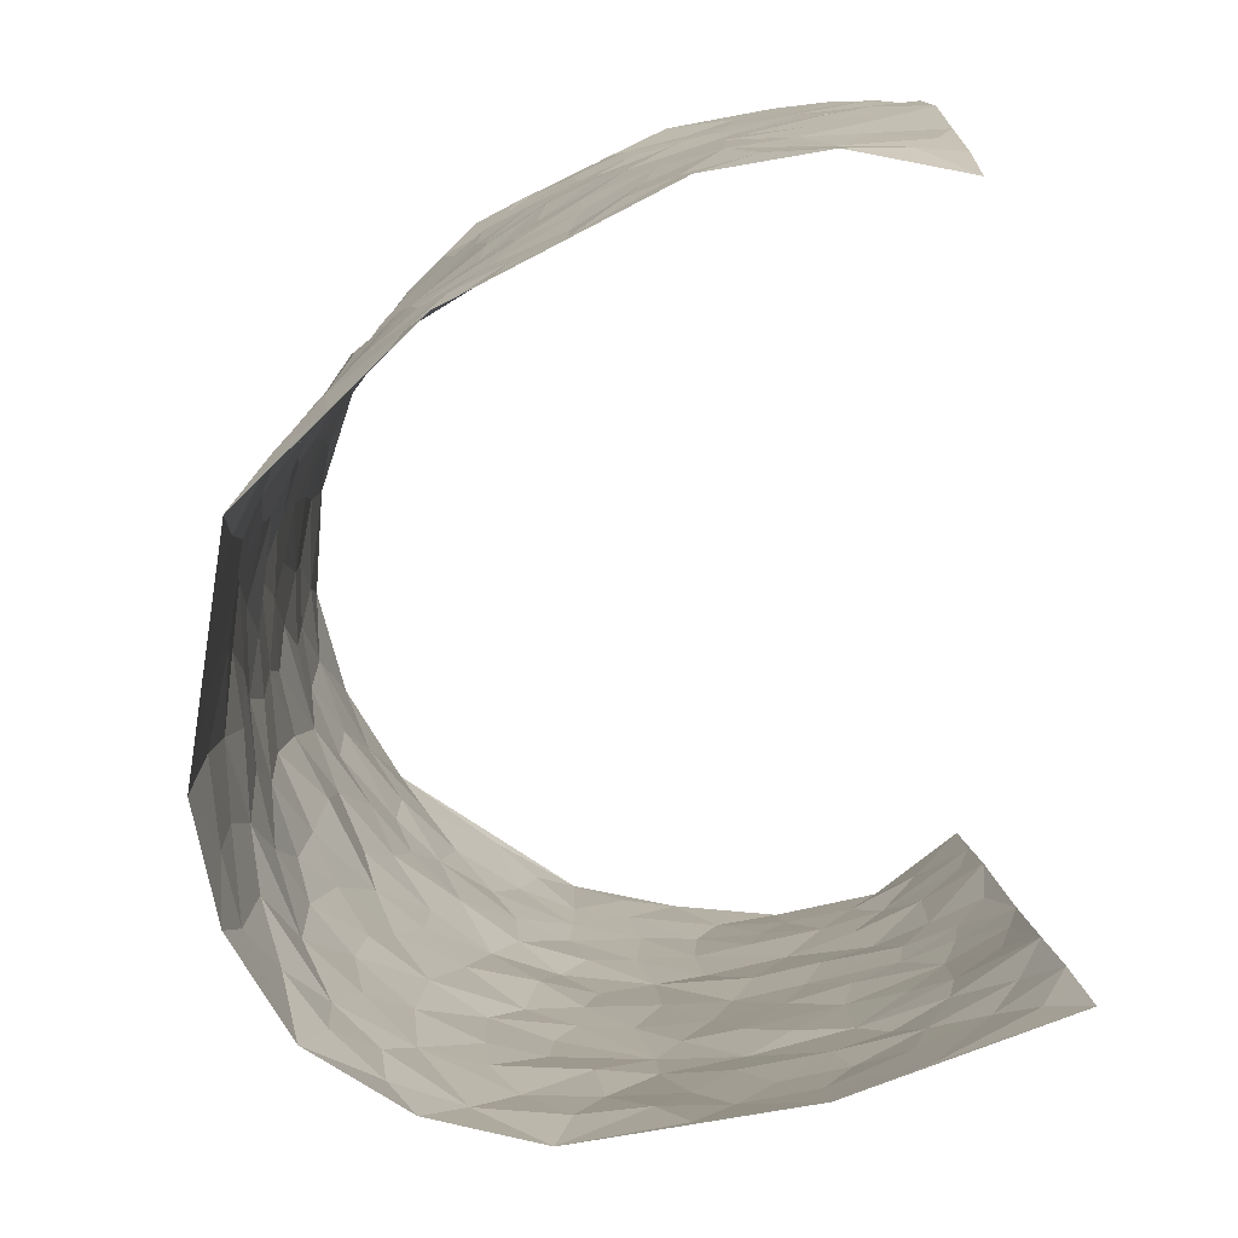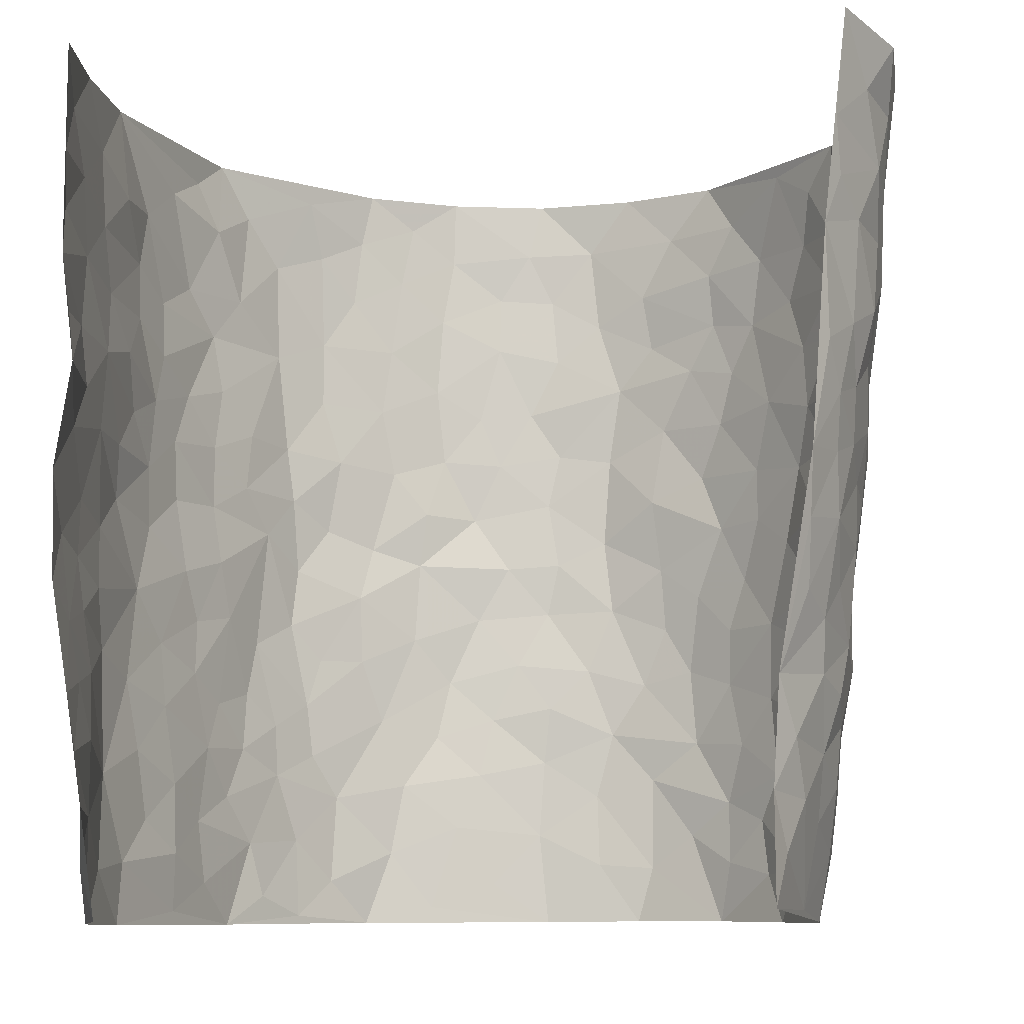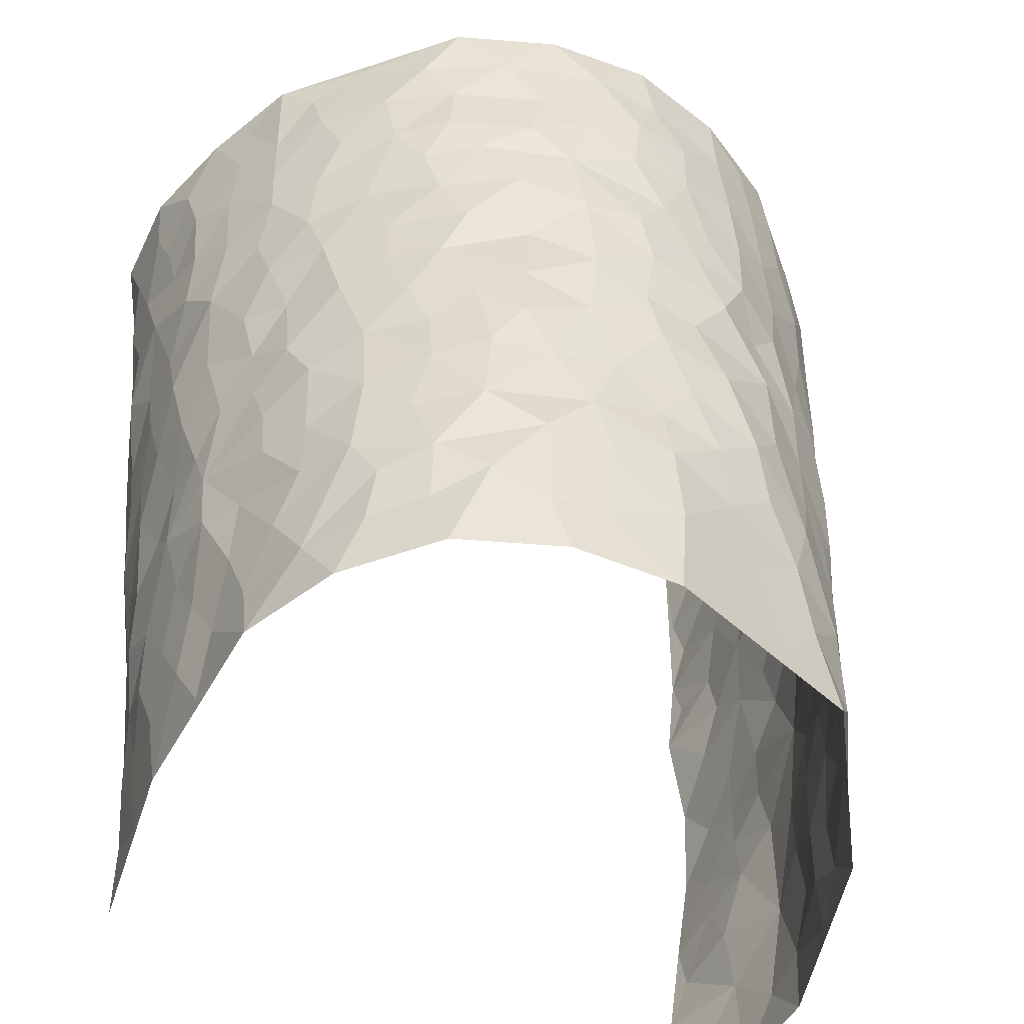
<metadata>
{"format":"obj","ext":"obj","renderer":"f3d","projection":"perspective","resolution":1024,"background":"white","views":[{"elev":-79.8,"azim":-81.1,"up":"+Y"},{"elev":-9.6,"azim":6.4,"up":"+Y"},{"elev":-49.0,"azim":152.0,"up":"+Y"}]}
</metadata>
<code>
v -0.4048 0.002352 0.4461
v -0.4605 0.9934 0.4513
v 0.3259 0.01557 0.4494
v 0.4195 1.008 0.4242
v -0.4601 0.389 0.2675
v -0.4637 0.4976 0.4509
v -0.4592 0.3542 0.3295
v 0.01352 0.003864 -0.3027
v -0.4397 0.2488 0.452
v -0.4561 0.3345 0.3949
v -0.4444 -0.001005 0.2074
v -0.4213 0.1253 0.4513
v -0.4467 0.2896 0.1821
v -0.4462 -0.0001814 0.3308
v -0.4529 0.2851 0.3122
v -0.3662 0.000326 -0.0271
v -0.4354 0.1863 0.4309
v -0.2582 0.167 -0.191
v -0.46 0.3183 0.2471
v -0.4448 0.1188 0.3359
v -0.4355 0.0629 0.397
v -0.4511 0.06179 0.2691
v -0.4289 0.1244 0.1468
v -0.4424 0.07233 0.1971
v -0.4416 0.2052 0.3461
v -0.4464 0.2675 0.3819
v -0.4562 0.1742 0.2415
v -0.4355 0.2068 0.166
v -0.4645 0.484 0.3353
v -0.4595 0.3722 0.4523
v -0.467 0.9937 0.2046
v -0.3846 0.2197 0.01785
v 0.2614 0.1601 -0.2345
v -0.4596 0.7444 0.4525
v -0.3117 0.3918 -0.1352
v -0.4589 0.7484 0.2538
v -0.4632 0.8267 0.2714
v -0.4076 0.4387 0.05829
v -0.4217 0.602 0.07359
v -0.3935 0.9931 -0.03179
v -0.457 0.6824 0.4287
v -0.4394 0.5586 0.1325
v -0.3299 0.7518 -0.1148
v -0.378 0.2772 -0.008957
v -0.3559 0.2229 -0.05426
v -0.3686 0.1601 -0.02094
v -0.353 0.6338 -0.06231
v -0.3104 0.5587 -0.134
v 0.1727 0.4767 -0.2692
v -0.2855 0.2203 -0.1597
v -0.1908 0.611 -0.2344
v -0.3187 0.6275 -0.1273
v -0.2632 0.05747 -0.1852
v -0.4318 0.7063 0.09986
v -0.3222 0.1924 -0.1101
v -0.4591 0.6142 0.3433
v -0.02561 0.3511 -0.2896
v 0.07048 0.3426 -0.2938
v 0.287 0.4534 -0.2024
v -0.08582 0.5527 -0.287
v -0.1477 0.5571 -0.2521
v 0.1019 0.6324 -0.2925
v -0.4253 0.3425 0.1064
v -0.4532 0.5702 0.2193
v -0.4661 0.8051 0.4248
v -0.3897 0.1271 0.04072
v -0.2951 0.01201 -0.128
v -0.4613 0.4625 0.2659
v -0.4067 0.1699 0.09564
v -0.4066 0.01608 0.09158
v -0.2232 0.003049 -0.2286
v -0.4042 0.08577 0.09429
v -0.3837 0.05141 0.02761
v -0.3314 0.03661 -0.07476
v -0.3457 0.1029 -0.06001
v -0.4617 0.682 0.3633
v -0.4617 0.8688 0.4441
v -0.4593 0.5058 0.2064
v 0.008131 1 -0.2895
v -0.4546 0.6719 0.2745
v -0.3979 0.3117 0.04021
v -0.3777 0.4582 -0.004502
v 0.01618 0.5733 -0.2975
v -0.03897 0.4846 -0.289
v 0.01452 0.4221 -0.3003
v -0.1059 0.1301 -0.2636
v -0.4135 0.6662 0.04362
v -0.4604 0.5585 0.386
v -0.4473 0.6874 0.204
v -0.3544 0.2943 -0.06545
v -0.4179 0.2641 0.1072
v -0.3835 0.6851 -0.01802
v -0.1572 0.4863 -0.2544
v -0.2305 0.4363 -0.2016
v -0.4359 0.645 0.1189
v 0.00256 0.12 -0.2988
v -0.3358 0.508 -0.09304
v -0.2921 0.2873 -0.1516
v -0.2172 0.5042 -0.221
v -0.1631 0.3832 -0.2504
v -0.445 0.6206 0.4501
v -0.4484 0.619 0.1758
v -0.4579 0.5759 0.2846
v -0.3014 0.1092 -0.1377
v -0.3879 0.53 0.0008594
v -0.4446 0.403 0.1537
v -0.1176 0.3263 -0.2749
v -0.1337 0.2512 -0.2652
v -0.3883 0.6082 -0.002527
v 0.1172 0.7312 -0.2837
v 0.009566 0.2183 -0.2978
v -0.05968 0.276 -0.2855
v 0.01801 0.2917 -0.2904
v -0.3464 0.3617 -0.08272
v -0.1758 0.185 -0.2433
v -0.4388 0.4844 0.1248
v -0.3979 0.3779 0.03404
v -0.3693 0.389 -0.0243
v -0.2718 0.5242 -0.18
v -0.2281 0.3501 -0.2066
v -0.3056 0.4658 -0.1456
v -0.204 0.2716 -0.2308
v -0.07944 0.4136 -0.2858
v -0.4199 0.5277 0.06752
v -0.07671 0.2007 -0.2762
v -0.1922 0.09499 -0.2385
v -0.3247 0.2564 -0.1068
v -0.4669 0.4341 0.3989
v -0.4654 0.4167 0.3383
v 0.1042 0.4249 -0.2941
v 0.2186 0.2406 -0.2639
v 0.09337 0.519 -0.2967
v 0.02974 0.4899 -0.2963
v 0.1776 0.3959 -0.2772
v 0.4246 0.4979 0.2561
v 0.2236 0.437 -0.2488
v 0.265 0.3161 -0.2278
v 0.1618 0.5695 -0.2602
v 0.131 1.001 -0.2754
v -0.2561 0.6192 -0.182
v 0.3728 0.8807 -0.0999
v 0.4104 0.9983 -0.04381
v -0.1947 0.7812 -0.2275
v -0.04911 0.8654 -0.2849
v -0.2774 0.3476 -0.1662
v -0.357 0.5632 -0.05359
v -0.05831 0.05505 -0.2796
v -0.1393 0.02394 -0.2551
v 0.1366 0.005137 -0.2952
v 0.02252 0.8616 -0.2953
v -0.007715 0.7012 -0.2926
v 0.356 0.1975 -0.1046
v 0.3197 0.2922 -0.1756
v 0.4262 0.5247 0.05553
v 0.41 0.5459 -0.009971
v 0.3686 0.1355 -0.07357
v 0.3857 0.2269 -0.007032
v 0.3609 0.3621 -0.113
v 0.0319 0.6425 -0.2981
v -0.05006 0.6292 -0.2872
v -0.1352 0.7306 -0.2616
v -0.07697 0.6946 -0.2802
v -0.05037 0.7922 -0.2821
v -0.1262 0.6336 -0.2709
v 0.03005 0.7761 -0.2928
v 0.2448 1 -0.2277
v -0.009548 0.9281 -0.2861
v -0.2428 0.8461 -0.1984
v -0.1823 0.8807 -0.2345
v -0.2796 0.78 -0.1707
v -0.2202 0.9976 -0.2066
v -0.206 0.6963 -0.222
v -0.2788 0.6989 -0.1684
v -0.1279 0.8304 -0.261
v -0.111 0.9993 -0.2627
v 0.2171 0.7477 -0.2382
v 0.1785 0.6693 -0.2617
v 0.3059 0.5966 -0.1765
v 0.2566 0.5251 -0.2221
v 0.2575 0.6674 -0.2137
v 0.3695 0.7441 -0.09928
v 0.3234 0.6836 -0.1516
v 0.2744 0.7346 -0.2011
v 0.07737 0.9313 -0.2914
v 0.08803 0.825 -0.2918
v 0.1507 0.8598 -0.2678
v 0.2441 0.8751 -0.2179
v 0.3033 0.7944 -0.1783
v 0.231 0.5974 -0.2363
v -0.466 0.8629 0.3539
v -0.452 0.8118 0.1528
v -0.4638 0.7705 0.3414
v -0.4705 0.9936 0.3291
v -0.4689 0.9345 0.3942
v -0.4664 0.9165 0.2815
v -0.4538 0.881 0.2046
v -0.4285 0.9247 0.0804
v -0.4481 0.8814 0.1333
v -0.448 0.7413 0.1591
v -0.4173 0.8102 0.03482
v -0.4359 0.7765 0.09428
v -0.39 0.8973 -0.006322
v -0.3337 0.8753 -0.1136
v -0.4123 0.9555 0.02162
v -0.3691 0.8121 -0.04843
v -0.365 0.9322 -0.07067
v -0.2935 0.9705 -0.1375
v -0.395 0.7568 -0.009888
v -0.2818 0.9004 -0.1627
v -0.2336 0.9302 -0.2028
v 0.1629 0.7867 -0.2685
v 0.2497 0.806 -0.2203
v 0.1917 0.9359 -0.2524
v 0.3534 0.8126 -0.1259
v 0.3147 0.8816 -0.1662
v 0.3391 0.9835 -0.1272
v 0.2777 0.9389 -0.1983
v 0.3801 0.9486 -0.08274
v 0.3438 0.4939 -0.1397
v 0.3061 0.5304 -0.1795
v 0.4005 0.6034 -0.05079
v 0.3738 0.6643 -0.09429
v 0.3612 0.5888 -0.1195
v 0.3267 0.1919 -0.1674
v 0.386 0.3344 -0.04965
v 0.3791 0.5221 -0.06869
v 0.3214 0.3898 -0.168
v -0.1134 0.9156 -0.266
v -0.1677 0.9583 -0.2399
v 0.3052 0.1345 -0.1929
v 0.3758 0.01492 0.08315
v 0.2112 0.3371 -0.2648
v 0.2659 0.3876 -0.2199
v 0.4066 0.2463 0.05151
v 0.4834 0.9953 0.1929
v 0.3328 0.263 0.4341
v 0.4064 0.8121 -0.04083
v 0.4322 0.4868 0.1829
v 0.4052 0.7461 -0.04497
v 0.3736 0.5087 0.4372
v 0.4179 0.2934 0.1366
v 0.3976 0.4673 -0.02256
v 0.4116 0.3118 0.246
v 0.4112 0.4145 0.02748
v 0.3749 0.001878 -0.04039
v 0.1034 0.2551 -0.2946
v 0.3748 0.07702 -0.02449
v 0.1479 0.3218 -0.2864
v 0.3563 0.2673 -0.1096
v 0.3814 0.2707 0.3398
v 0.4303 0.4602 0.106
v 0.3797 0.08202 0.04882
v 0.3779 0.4257 -0.08042
v 0.4174 0.3699 0.07349
v 0.28 0.2352 -0.2146
v 0.381 0.2715 -0.052
v 0.2616 0.08135 -0.2304
v 0.329 0.00312 -0.1547
v 0.249 0.004868 -0.248
v 0.2112 0.1178 -0.2681
v 0.08141 0.1721 -0.2987
v 0.158 0.193 -0.2875
v 0.3948 0.1471 0.08234
v 0.4227 0.4233 0.243
v 0.4013 0.2219 0.2174
v 0.3888 0.08023 0.122
v 0.419 0.384 0.1355
v 0.4136 0.3397 0.1853
v 0.3838 0.3317 0.3504
v 0.4401 0.5667 0.2091
v 0.3964 0.1455 0.1621
v 0.3943 0.1506 0.2344
v 0.4016 0.3708 0.3056
v 0.3666 0.3582 0.4032
v 0.402 0.4427 0.3506
v 0.4131 0.311 0.04844
v 0.3724 0.11 0.2905
v 0.3125 0.06457 -0.185
v 0.3506 0.06927 -0.1153
v 0.08426 0.08043 -0.2966
v 0.1563 0.07559 -0.2896
v 0.3919 0.7593 0.4303
v 0.3858 0.07973 0.2032
v 0.4029 0.2158 0.1243
v 0.3701 0.4333 0.4206
v 0.4012 0.5142 0.3697
v 0.4008 0.2525 0.2782
v 0.3869 0.1479 0.002489
v 0.3722 0.002678 0.2068
v 0.3929 0.3935 -0.0285
v 0.3384 0.07479 0.4084
v 0.3253 0.1394 0.4409
v 0.3797 0.1845 0.3087
v 0.3585 0.1319 0.3673
v 0.3551 0.01524 0.301
v 0.3503 0.198 0.4017
v 0.4424 0.5542 0.1291
v 0.4445 0.6313 0.1548
v 0.4364 0.634 0.04724
v 0.4482 0.691 0.2903
v 0.452 0.7691 0.0922
v 0.3944 0.6326 0.4157
v 0.4415 0.6415 0.231
v 0.4244 0.5974 0.3186
v 0.4606 0.7418 0.1955
v 0.4208 0.5327 0.3108
v 0.4056 0.5792 0.3783
v 0.4226 0.6629 0.3542
v 0.452 0.6898 0.1017
v 0.4325 0.7226 0.02824
v 0.409 0.6733 -0.02371
v 0.4564 0.8528 0.3149
v 0.4659 0.869 0.172
v 0.4544 0.7764 0.2737
v 0.4308 0.7813 0.3563
v 0.4641 0.8425 0.241
v 0.407 0.8834 0.4247
v 0.4572 0.8004 0.1557
v 0.4105 0.8191 0.4072
v 0.4749 0.9285 0.2017
v 0.4768 0.9972 0.3154
v 0.4541 0.9971 0.07325
v 0.4699 0.9244 0.2808
v 0.4434 0.932 0.3627
v 0.4669 0.9325 0.1209
v 0.432 0.9008 0.0207
v 0.4071 0.8815 -0.04062
v 0.4299 0.9692 0.01545
v 0.4361 0.8212 0.03264
v 0.4586 0.8587 0.09613
f 29 6 128
f 12 21 20
f 26 10 9
f 55 45 46
f 27 19 15
f 26 9 17
f 101 6 88
f 12 1 21
f 7 15 19
f 125 86 96
f 84 123 85
f 129 29 128
f 25 27 15
f 12 20 17
f 73 75 66
f 22 14 11
f 26 17 25
f 9 12 17
f 25 15 26
f 5 129 7
f 52 146 48
f 55 18 50
f 7 19 5
f 20 27 25
f 124 82 105
f 41 76 34
f 20 14 22
f 14 20 21
f 14 21 1
f 24 22 11
f 24 27 22
f 72 66 69
f 69 32 91
f 70 24 11
f 24 23 27
f 17 20 25
f 27 20 22
f 10 15 7
f 10 26 15
f 23 28 27
f 27 13 19
f 28 23 69
f 13 27 28
f 119 121 94
f 10 7 129
f 6 30 128
f 9 10 30
f 36 192 80
f 80 102 89
f 118 81 44
f 64 103 78
f 115 126 86
f 45 32 46
f 91 63 13
f 129 68 29
f 95 87 54
f 95 54 199
f 202 40 204
f 82 97 105
f 29 88 6
f 18 55 104
f 148 126 71
f 38 82 124
f 50 18 122
f 117 82 38
f 5 19 106
f 82 117 118
f 80 64 102
f 127 45 55
f 194 77 190
f 98 35 114
f 39 124 105
f 127 50 98
f 106 19 13
f 66 75 46
f 39 95 42
f 63 117 38
f 95 89 102
f 101 56 76
f 51 140 99
f 18 53 126
f 62 83 132
f 45 127 90
f 112 113 57
f 103 29 68
f 130 85 58
f 109 39 105
f 35 94 121
f 113 246 58
f 151 165 163
f 120 100 94
f 114 127 98
f 192 190 65
f 95 39 87
f 36 191 37
f 67 104 74
f 56 101 88
f 13 63 106
f 192 34 76
f 268 241 243
f 108 115 125
f 93 84 60
f 133 84 85
f 156 288 157
f 101 76 41
f 80 103 64
f 105 97 146
f 99 61 51
f 92 109 47
f 125 96 111
f 158 227 153
f 75 104 55
f 69 66 32
f 81 91 32
f 106 78 68
f 42 64 78
f 77 34 65
f 24 70 72
f 75 73 16
f 16 71 67
f 2 34 77
f 13 28 91
f 103 56 88
f 56 80 76
f 72 69 23
f 11 16 70
f 16 73 70
f 16 67 74
f 115 18 126
f 24 72 23
f 73 72 70
f 16 74 75
f 72 73 66
f 32 45 44
f 84 83 60
f 66 46 32
f 78 106 116
f 117 63 81
f 67 53 104
f 103 68 78
f 69 91 28
f 36 80 89
f 106 38 116
f 106 68 5
f 81 118 117
f 62 132 138
f 32 44 81
f 53 67 71
f 57 58 85
f 123 100 107
f 93 60 61
f 33 230 224
f 8 96 147
f 132 133 130
f 140 48 119
f 93 100 123
f 122 98 50
f 164 60 160
f 53 71 126
f 125 112 108
f 193 194 195
f 75 55 46
f 63 91 81
f 56 103 80
f 196 198 31
f 18 104 53
f 121 48 97
f 38 106 63
f 118 97 82
f 97 35 121
f 51 172 140
f 130 134 49
f 87 39 109
f 288 252 263
f 97 114 35
f 47 43 92
f 57 113 58
f 248 130 58
f 34 101 41
f 114 90 127
f 116 124 42
f 145 94 35
f 118 114 97
f 167 79 175
f 98 145 35
f 85 123 57
f 43 47 52
f 199 36 89
f 42 78 116
f 159 83 62
f 88 29 103
f 74 104 75
f 118 44 90
f 173 140 172
f 42 95 102
f 190 192 37
f 65 190 77
f 89 95 199
f 125 111 112
f 92 87 109
f 18 115 122
f 177 180 176
f 112 57 107
f 109 105 146
f 93 94 100
f 285 286 275
f 96 86 147
f 137 232 131
f 57 123 107
f 87 92 208
f 49 134 136
f 132 130 49
f 161 164 162
f 50 127 55
f 122 108 107
f 122 107 100
f 48 140 52
f 118 90 114
f 99 119 94
f 123 84 93
f 36 37 192
f 48 121 119
f 120 122 100
f 39 42 124
f 38 124 116
f 248 58 246
f 44 45 90
f 98 122 120
f 146 52 47
f 94 93 99
f 168 209 170
f 212 183 188
f 202 197 200
f 42 102 64
f 107 108 112
f 99 93 61
f 8 280 96
f 112 111 113
f 125 115 86
f 115 108 122
f 128 30 10
f 5 68 129
f 10 129 128
f 132 49 138
f 83 84 133
f 130 133 85
f 83 133 132
f 248 134 130
f 156 152 224
f 151 110 165
f 212 186 211
f 153 224 249
f 254 251 244
f 246 261 262
f 225 158 249
f 49 136 179
f 185 184 150
f 214 188 181
f 181 188 182
f 161 163 174
f 143 170 172
f 110 211 185
f 184 79 167
f 174 228 169
f 62 110 159
f 163 150 144
f 210 169 229
f 170 143 168
f 176 211 110
f 98 120 145
f 94 145 120
f 48 146 97
f 109 146 47
f 148 86 126
f 147 86 148
f 71 8 148
f 8 147 148
f 244 276 254
f 232 136 134
f 174 143 161
f 60 83 160
f 163 162 151
f 159 160 83
f 261 281 262
f 259 281 149
f 219 220 59
f 246 113 111
f 33 255 131
f 157 256 152
f 137 255 153
f 230 278 279
f 262 260 33
f 154 155 242
f 131 255 137
f 248 131 232
f 281 280 149
f 259 258 278
f 220 179 59
f 159 151 160
f 162 160 151
f 164 61 60
f 228 174 144
f 144 174 163
f 159 110 151
f 161 172 164
f 186 184 185
f 161 162 163
f 61 164 51
f 160 162 164
f 187 217 213
f 150 163 165
f 205 202 200
f 79 184 139
f 170 43 173
f 174 169 143
f 161 143 172
f 167 144 150
f 176 180 183
f 172 170 173
f 223 226 221
f 185 150 165
f 99 140 119
f 207 206 203
f 172 51 164
f 43 52 173
f 173 52 140
f 167 175 228
f 228 229 169
f 210 168 169
f 177 110 62
f 189 138 179
f 62 138 177
f 136 232 233
f 181 182 222
f 150 184 167
f 178 180 189
f 49 179 138
f 177 138 189
f 180 178 182
f 178 179 220
f 307 308 304
f 222 223 221
f 215 187 188
f 176 183 212
f 187 213 186
f 214 215 188
f 185 211 186
f 237 181 239
f 182 188 183
f 110 185 165
f 216 215 141
f 211 176 212
f 182 183 180
f 176 110 177
f 213 184 186
f 178 189 179
f 177 189 180
f 195 190 37
f 197 198 200
f 195 194 190
f 34 192 65
f 80 192 76
f 37 196 195
f 194 2 77
f 193 2 194
f 196 37 191
f 31 193 195
f 198 196 191
f 31 195 196
f 199 201 191
f 197 204 31
f 198 191 201
f 31 198 197
f 201 199 54
f 36 199 191
f 54 208 201
f 208 43 205
f 208 54 87
f 198 201 200
f 206 205 203
f 43 170 203
f 210 207 209
f 40 202 206
f 31 204 40
f 197 202 204
f 208 205 200
f 43 203 205
f 205 206 202
f 203 209 207
f 171 40 207
f 40 206 207
f 208 200 201
f 43 208 92
f 170 209 203
f 168 143 169
f 207 210 171
f 168 210 209
f 188 187 212
f 212 187 186
f 166 139 213
f 184 213 139
f 237 214 181
f 215 214 141
f 216 141 218
f 213 217 166
f 142 166 216
f 217 216 166
f 187 215 217
f 216 217 215
f 237 141 214
f 142 216 218
f 223 222 182
f 179 136 59
f 223 220 219
f 267 238 251
f 237 327 141
f 223 182 178
f 158 290 253
f 220 223 178
f 59 233 227
f 233 59 136
f 248 246 131
f 153 249 158
f 251 254 267
f 223 219 226
f 111 261 246
f 297 251 238
f 276 256 157
f 167 228 144
f 229 228 175
f 175 171 229
f 229 171 210
f 260 257 33
f 265 271 272
f 266 289 283
f 269 243 250
f 249 224 152
f 266 283 271
f 227 233 137
f 253 227 158
f 325 313 320
f 135 264 275
f 310 329 239
f 270 298 297
f 249 256 225
f 275 273 269
f 311 222 221
f 155 154 299
f 234 276 157
f 310 311 299
f 222 239 181
f 221 226 155
f 266 263 252
f 242 290 244
f 264 273 275
f 273 264 243
f 242 244 154
f 276 290 225
f 288 234 157
f 240 282 302
f 275 286 306
f 225 290 158
f 234 263 284
f 241 254 276
f 233 232 137
f 137 153 227
f 264 135 238
f 244 251 154
f 260 259 257
f 227 253 219
f 33 224 255
f 154 297 299
f 240 302 307
f 297 154 251
f 264 268 243
f 253 226 219
f 271 284 263
f 277 294 293
f 290 242 253
f 241 234 284
f 59 227 219
f 242 155 226
f 252 245 231
f 157 152 156
f 257 230 33
f 152 256 249
f 278 230 257
f 262 33 131
f 224 153 255
f 259 278 257
f 134 248 232
f 230 279 224
f 96 261 111
f 261 96 280
f 280 281 261
f 246 262 131
f 252 247 245
f 268 267 241
f 283 277 272
f 288 247 252
f 275 274 285
f 295 291 294
f 267 268 264
f 263 234 288
f 309 310 299
f 290 276 244
f 283 272 271
f 267 254 241
f 265 243 241
f 236 240 285
f 297 238 270
f 303 305 298
f 241 276 234
f 221 155 299
f 272 277 293
f 250 243 287
f 286 285 240
f 284 271 265
f 271 263 266
f 295 3 291
f 225 256 276
f 241 284 265
f 289 266 231
f 3 292 291
f 321 235 323
f 293 294 296
f 279 278 258
f 245 279 258
f 279 156 224
f 260 281 259
f 280 8 149
f 262 281 260
f 231 266 252
f 267 264 238
f 306 304 270
f 283 289 295
f 243 269 273
f 236 269 250
f 294 292 296
f 274 236 285
f 269 274 275
f 250 287 293
f 245 289 231
f 236 274 269
f 156 279 247
f 242 226 253
f 247 279 245
f 243 265 287
f 288 156 247
f 265 272 293
f 296 292 236
f 293 287 265
f 295 294 277
f 277 283 295
f 236 250 296
f 289 3 295
f 292 294 291
f 293 296 250
f 300 304 308
f 325 320 235
f 329 330 326
f 270 304 303
f 270 303 298
f 309 305 301
f 135 306 270
f 299 297 298
f 298 309 299
f 238 135 270
f 300 314 305
f 303 300 305
f 304 306 307
f 300 303 304
f 282 319 315
f 322 325 235
f 275 306 135
f 307 306 286
f 240 307 286
f 308 307 302
f 302 282 308
f 308 282 315
f 305 309 298
f 310 309 301
f 310 301 329
f 310 239 311
f 222 311 239
f 299 311 221
f 319 312 315
f 312 323 316
f 301 305 318
f 305 314 316
f 300 308 315
f 316 314 312
f 312 314 315
f 315 314 300
f 323 312 324
f 316 313 318
f 282 4 317
f 330 313 325
f 4 321 324
f 235 320 323
f 282 317 319
f 312 319 317
f 326 325 322
f 316 320 313
f 316 318 305
f 142 218 327
f 327 218 141
f 316 323 320
f 324 312 317
f 4 324 317
f 321 323 324
f 318 313 330
f 328 326 322
f 326 327 329
f 329 327 237
f 326 328 327
f 322 142 328
f 327 328 142
f 329 237 239
f 301 318 330
f 326 330 325
f 330 329 301

</code>
